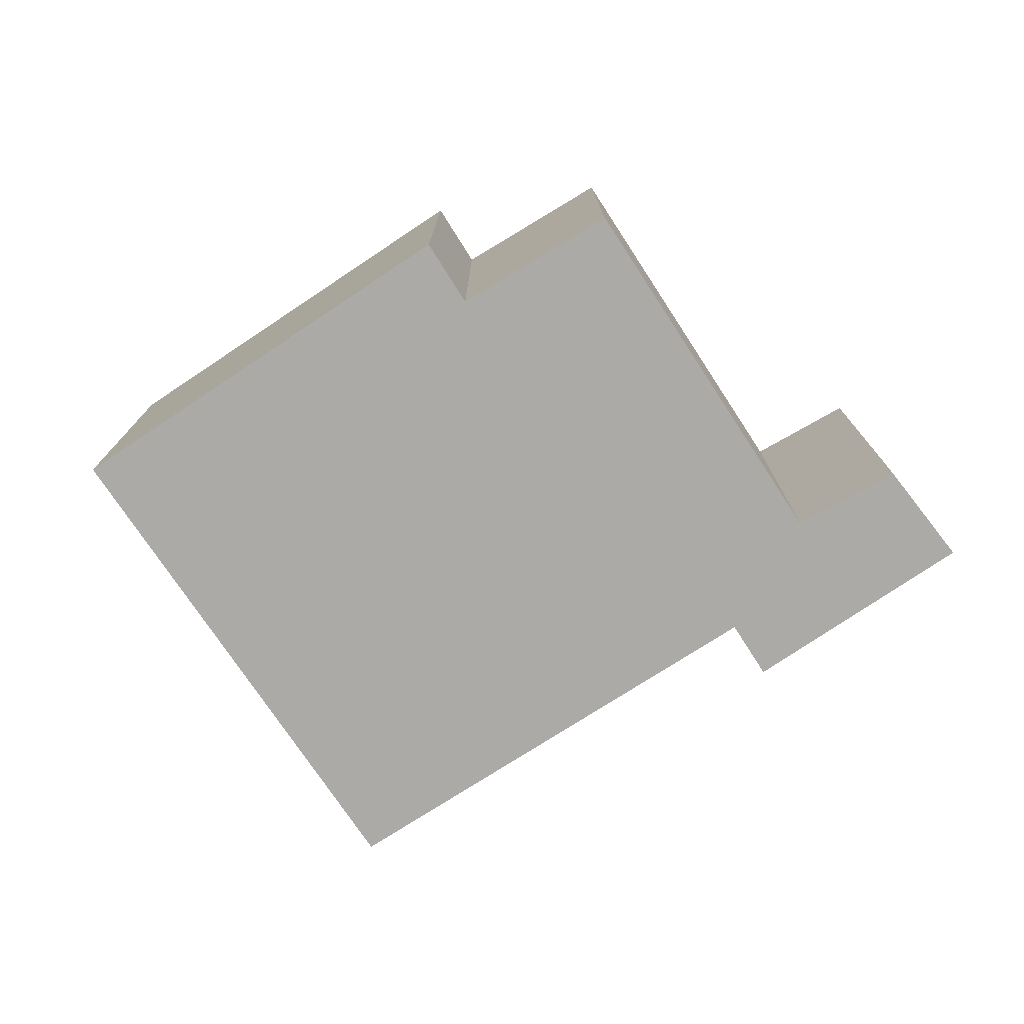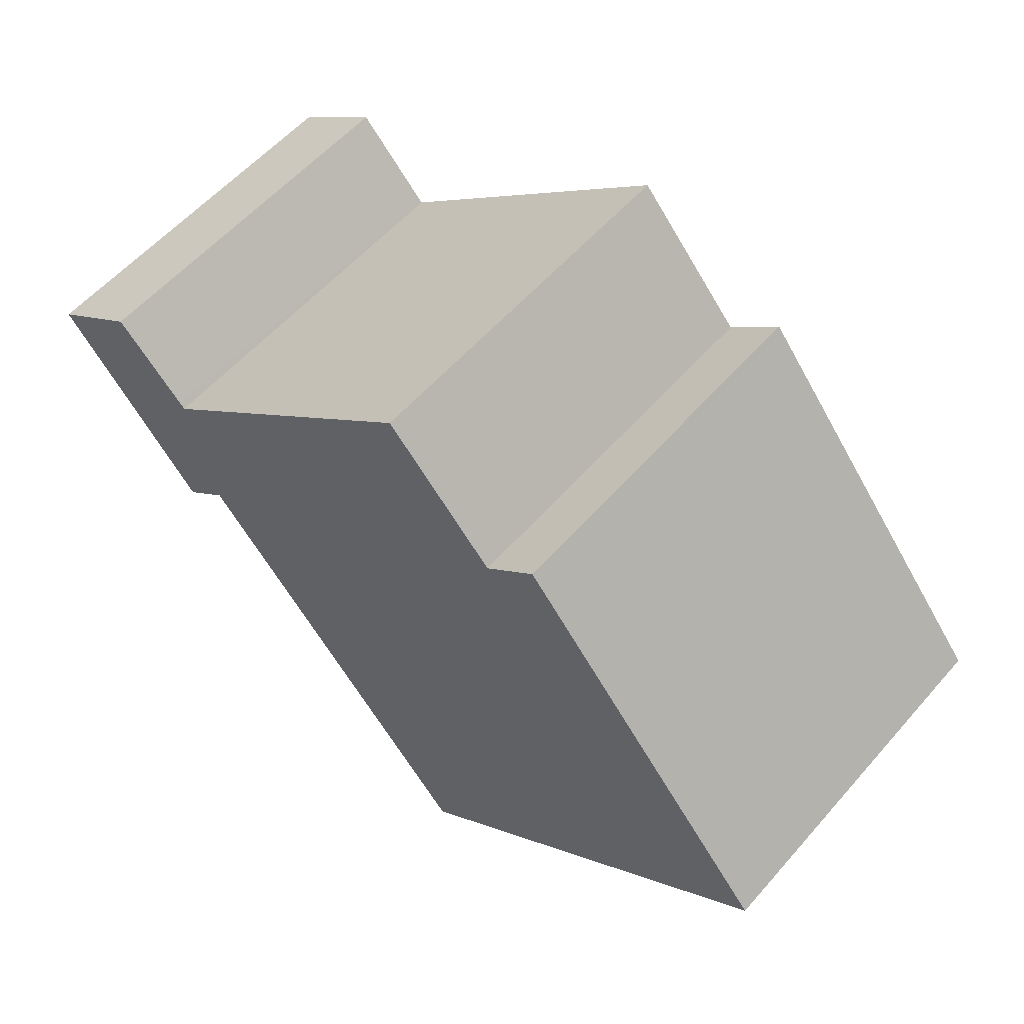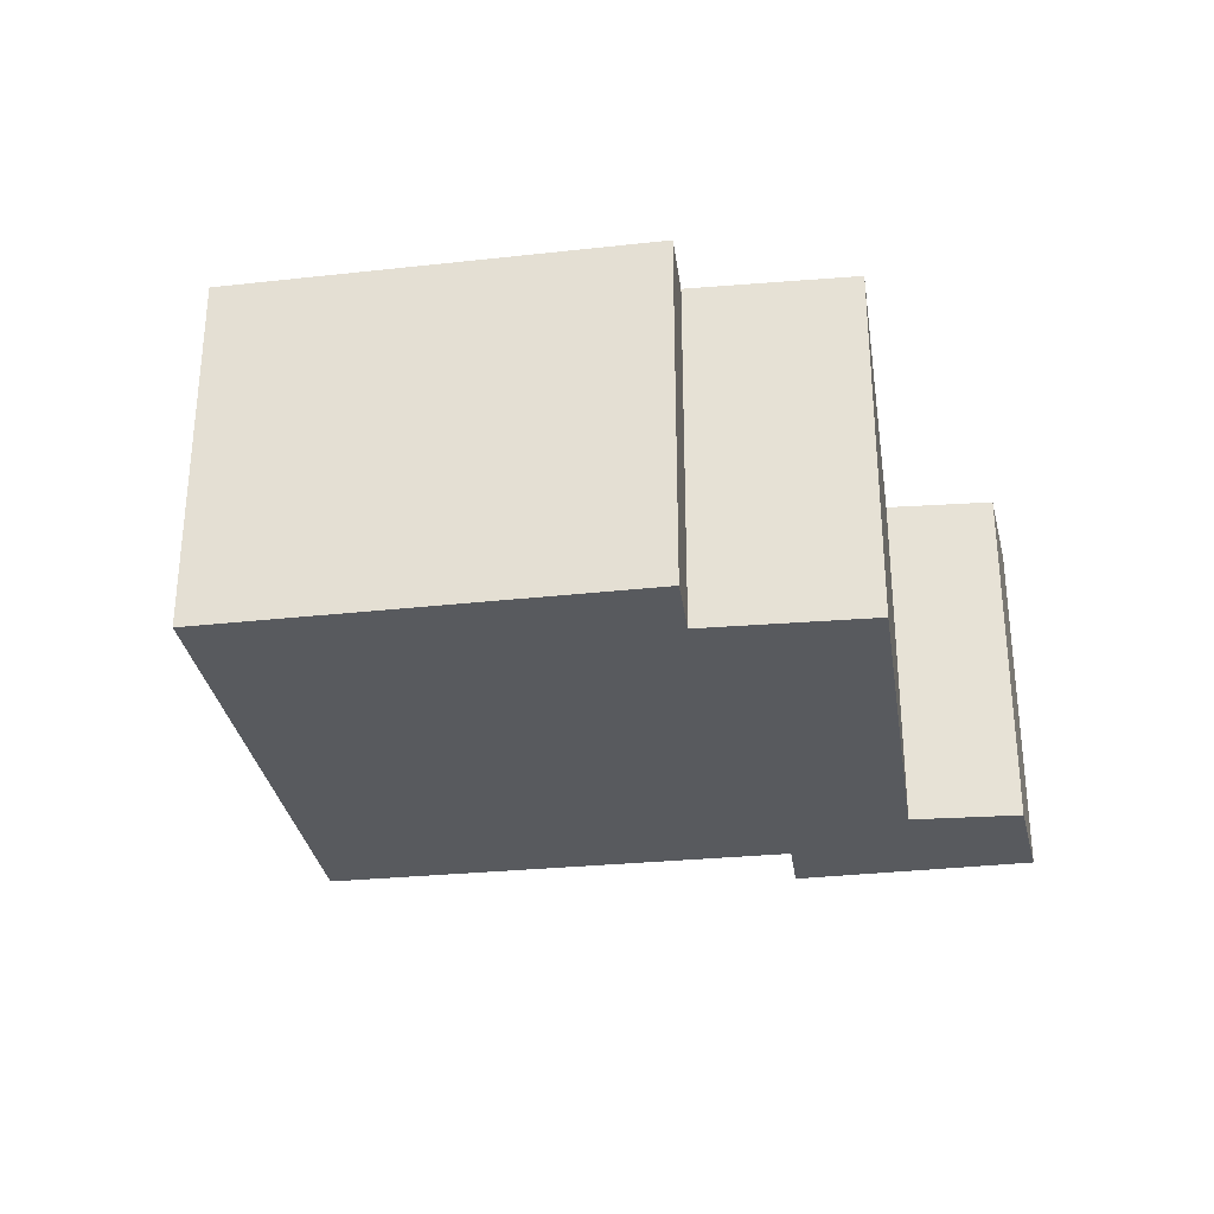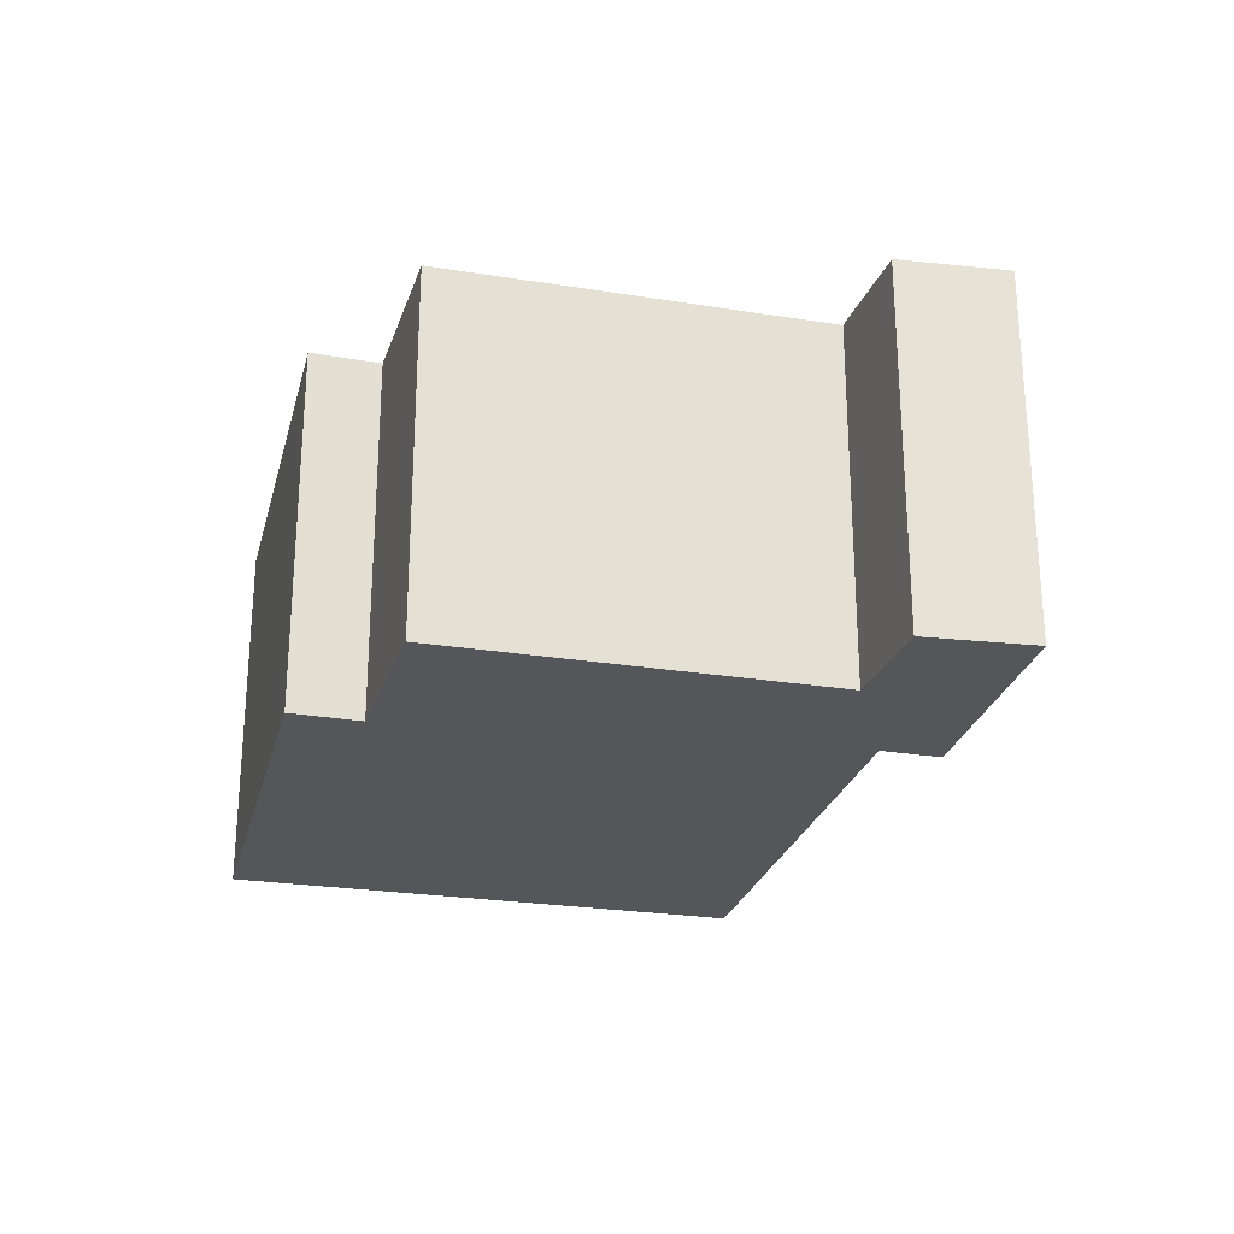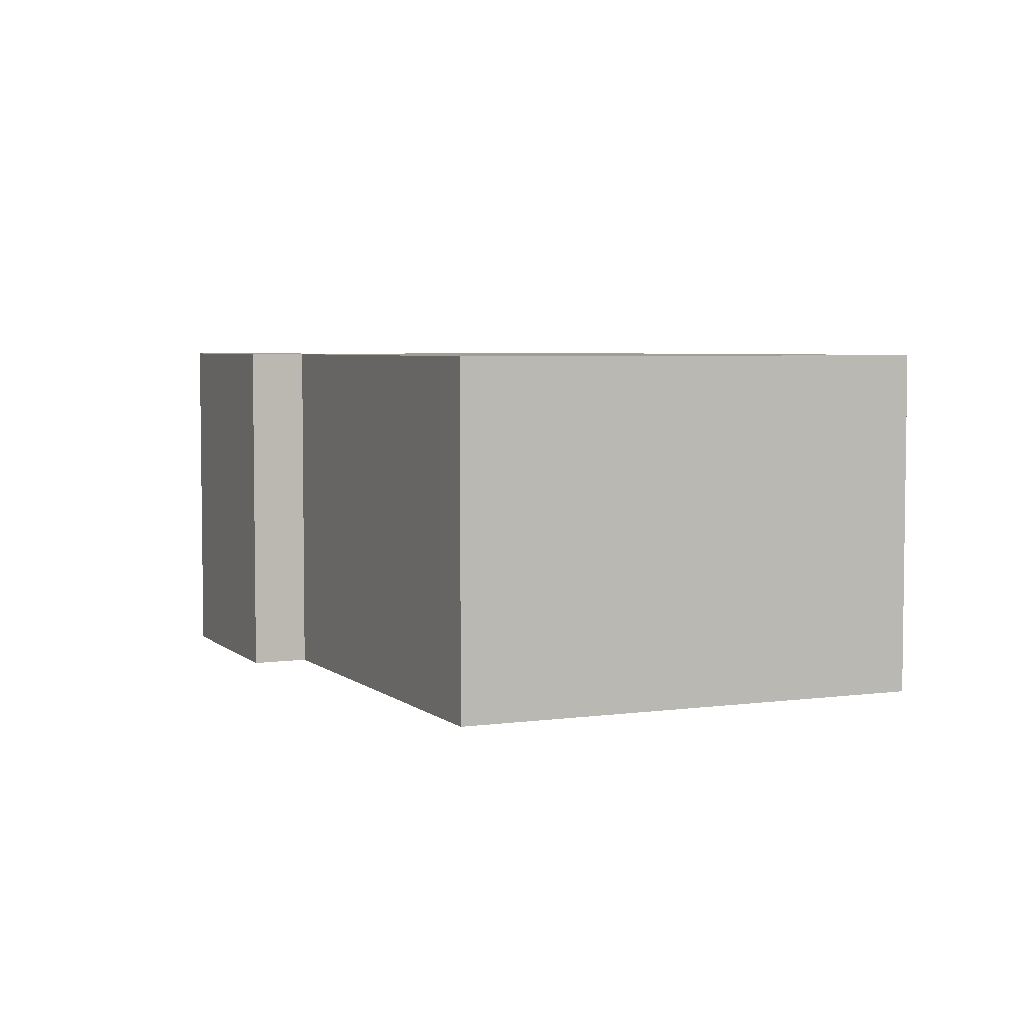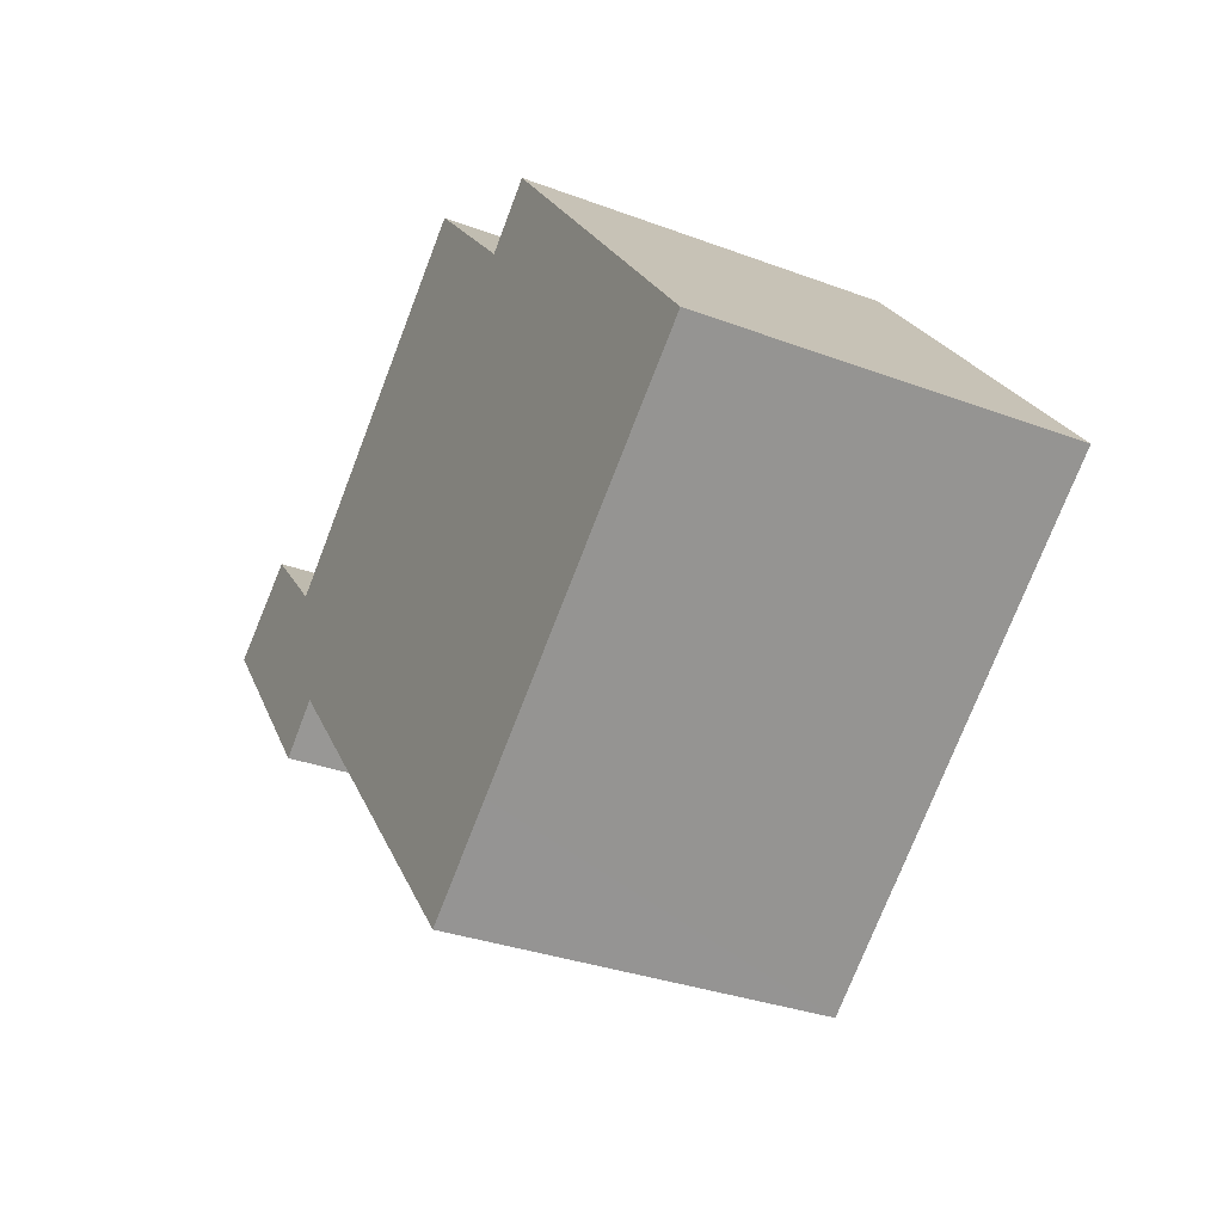
<metadata>
{"format":"obj","ext":"obj","renderer":"f3d","projection":"perspective","resolution":1024,"background":"white","views":[{"elev":-76.1,"azim":-17.1,"up":"+Y"},{"elev":56.9,"azim":-139.5,"up":"+Z"},{"elev":-31.1,"azim":-41.7,"up":"+Y"},{"elev":-26.0,"azim":25.4,"up":"+Y"},{"elev":4.7,"azim":-164.5,"up":"+Y"},{"elev":-32.0,"azim":-117.8,"up":"+Z"}]}
</metadata>
<code>
v  11.9 5.19 1.379
v  10.73 5.19 -0.064
v  10.07 5.19 0.493
v  4.459 5.19 -3.617
v  5.729 5.19 -4.648
v  0 5.19 3.178e-16
v  4.646 5.19 4.1
v  3.888 5.19 4.753
v  10.51 5.19 2.35
v  9.846 5.19 2.899
v  6.248 5.19 5.888
v  12.89 5.19 2.605
v  10.59 5.19 2.439
v  11.59 5.19 3.505
v  5.729 2.846e-16 -4.648
v  0 0 0
v  4.459 2.215e-16 -3.617
v  3.888 -2.91e-16 4.753
v  4.646 -2.511e-16 4.1
v  6.248 -3.605e-16 5.888
v  10.51 -1.439e-16 2.35
v  11.59 -2.146e-16 3.505
v  10.59 -1.493e-16 2.439
v  10.73 3.919e-18 -0.064
v  10.07 -3.019e-17 0.493
v  9.846 -1.775e-16 2.899
v  12.89 -1.595e-16 2.605
v  11.9 -8.444e-17 1.379
g defaultobject
f 1 2 3
f 4 3 5
f 3 4 6
f 3 6 7
f 7 6 8
f 3 7 1
f 1 7 9
f 9 7 10
f 11 10 7
f 9 12 1
f 12 9 13
f 12 13 14
f 15 4 5
f 4 15 6
f 6 15 16
f 16 15 17
f 16 8 6
f 8 16 18
f 19 11 7
f 11 19 20
f 21 13 9
f 13 21 14
f 14 21 22
f 22 21 23
f 24 3 2
f 3 24 25
f 18 7 8
f 7 18 19
f 20 10 11
f 10 20 9
f 9 20 21
f 21 20 26
f 22 12 14
f 12 22 27
f 27 1 12
f 1 27 2
f 2 27 24
f 24 27 28
f 25 5 3
f 5 25 15
f 22 28 27
f 28 22 23
f 28 23 24
f 24 23 21
f 24 21 26
f 24 26 25
f 25 26 20
f 25 20 15
f 15 20 19
f 15 19 18
f 15 18 17
f 17 18 16

</code>
